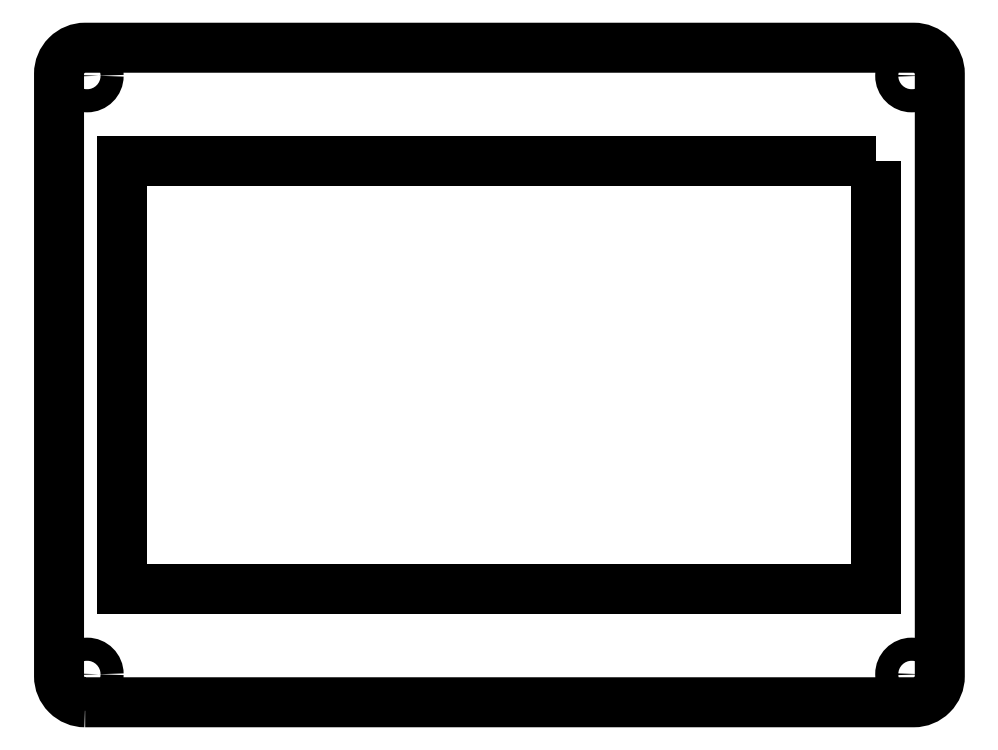
<metadata>
{"format":"dxf","ext":"dxf","renderer":"ezdxf+matplotlib","layout":"modelspace","background":"white","min_lineweight":24,"dpi":150}
</metadata>
<code>
0
SECTION
2
ENTITIES
0
LWPOLYLINE
8
0
90
4
70
1
43
0
10
75
20
42.5
10
-75
20
42.5
10
-75
20
-42.5
10
75
20
-42.5
0
CIRCLE
8
0
10
-82.03
20
-59.53
30
0
40
2.3
210
0
220
0
230
1
0
CIRCLE
8
0
10
-82.03
20
59.53
30
0
40
2.3
210
0
220
0
230
1
0
CIRCLE
8
0
10
82.03
20
59.53
30
0
40
2.3
210
0
220
0
230
1
0
CIRCLE
8
0
10
82.03
20
-59.53
30
0
40
2.3
210
0
220
0
230
1
0
LWPOLYLINE
8
0
90
8
70
1
43
0
10
-82.4
20
-65.1
10
82.4
20
-65.1
42
0.4142
10
87.6
20
-59.9
10
87.6
20
59.9
42
0.4142
10
82.4
20
65.1
10
-82.4
20
65.1
42
0.4142
10
-87.6
20
59.9
10
-87.6
20
-59.9
42
0.4142
0
ENDSEC
0
EOF

</code>
